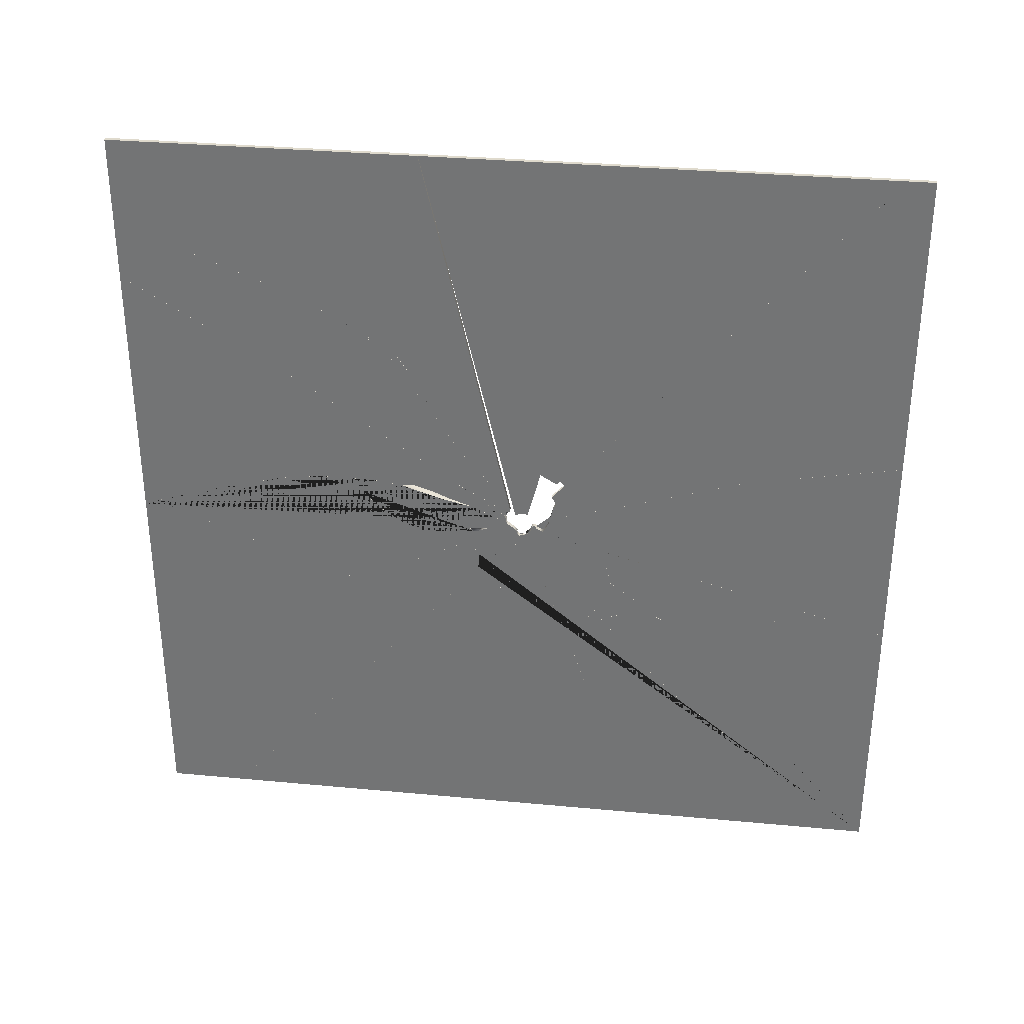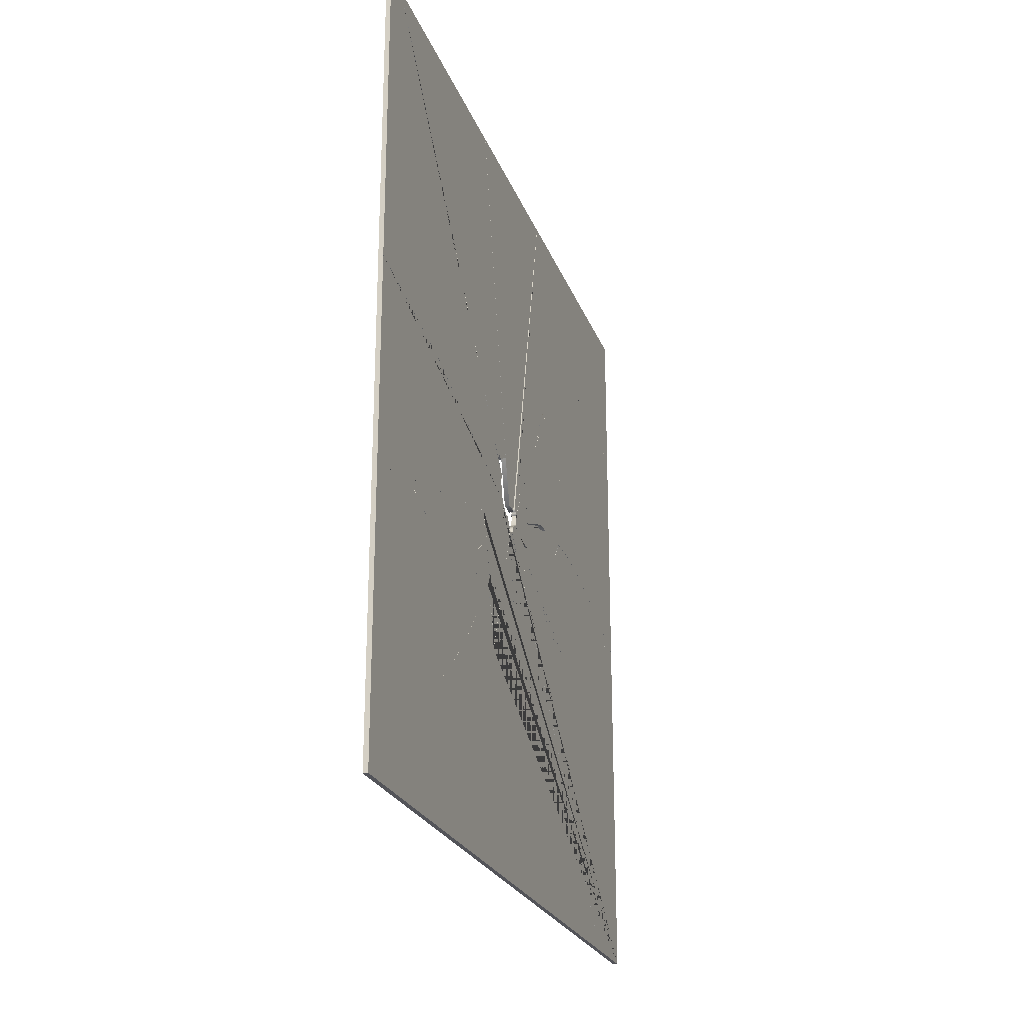
<metadata>
{"format":"obj","ext":"obj","renderer":"f3d","projection":"perspective","resolution":1024,"background":"white","views":[{"elev":32.9,"azim":-82.6,"up":"+Y"},{"elev":-23.8,"azim":17.3,"up":"+Y"}]}
</metadata>
<code>
o Cube
v -0.006011 -0.05143 -1
v 0.006011 -0.05143 -1
v 0.006011 0.7084 -0.8103
v 0.006011 -0.01155 -0.8785
v 0.006011 0.02982 -0.7429
v 0.006011 0.06201 -0.6122
v 0.006011 0.07503 -0.5107
v 0.006011 0.07503 -0.4253
v 0.006011 0.01105 -0.3754
v 0.006011 0.07312 -0.3601
v 0.006011 0.06316 -0.2896
v 0.006011 0.0666 -0.259
v 0.006011 0.05358 -0.262
v 0.006011 0.03021 -0.1873
v 0.006011 0.05166 -0.2118
v 0.006011 0.03212 -0.1651
v 0.006011 0.01105 -0.1046
v 0.006011 0.001277 -0.02114
v 0.006011 -0.03914 -0.967
v 0.006011 -0.0219 -0.3394
v 0.006011 -0.05332 -0.2912
v 0.006011 -0.03109 -0.01338
v 0.006011 -0.05255 -0.06166
v 0.006011 -0.03686 -0.01094
v 0.006011 -0.004931 -0.02292
v 0.006011 -0.006483 -0.01249
v 0.006011 -0.01801 -0.01538
v 0.006011 0.003272 -0.01671
v 0.006011 0.003716 -0.005178
v 0.006011 -0.04395 0.000586
v 0.006011 -0.03752 -0.00673
v 0.006011 -0.1234 -0.7582
v 0.006011 -0.07324 -0.2394
v 0.006011 -0.07132 -0.1754
v 0.006011 -0.05753 -0.1099
v 0.006011 -0.06596 -0.09997
v 0.006011 -0.1104 -0.1368
v 0.006011 -0.07012 0.01699
v 0.006011 -0.1142 -0.02057
v 0.006011 -0.04706 0.006795
v 0.006011 -0.06191 0.01367
v 0.006011 -0.06524 0.01655
v 0.006011 -0.05704 0.01411
v 0.006011 -0.07123 0.02143
v 0.006011 -0.06746 0.01988
v 0.006011 -0.06923 0.03251
v 0.006011 -0.07233 0.02675
v 0.006011 -0.06923 0.02808
v 0.006011 -0.06173 0.03796
v 0.006011 -0.07455 0.03407
v 0.006011 -0.06449 0.04237
v 0.006011 -0.08697 0.0334
v 0.006011 -0.07056 0.04072
v 0.006011 -0.09362 0.04249
v 0.006011 -0.1886 -0.6015
v 0.006011 -0.1671 -0.2544
v 0.006011 -0.1912 -0.3253
v 0.006011 -0.1978 -0.2877
v 0.006011 -0.1188 -0.1571
v 0.006011 -0.1182 -0.1024
v 0.006011 -0.1787 -0.09086
v 0.006011 -0.1388 -0.08709
v 0.006011 -0.4458 0.1723
v 0.006011 -0.2672 0.2071
v 0.006011 -0.2322 -0.4862
v 0.006011 -0.2426 -0.4325
v 0.006011 -0.2407 -0.3938
v 0.006011 -0.2246 -0.3444
v 0.006011 -0.2142 -0.3743
v 0.006011 -0.373 0.1848
v 0.006011 -0.2929 0.2212
v 0.006011 -0.3136 0.2649
v 0.006011 1 -0.2268
v 0.006011 1 -0.2278
v 0.006011 -0.005153 0.009455
v 0.006011 0.01037 -0.004291
v 0.006011 0.1243 0.07579
v 0.006011 1 0.2651
v 0.006011 0.5086 0.4933
v 0.006011 1 0.9358
v 0.006011 0.6068 -0.551
v 0.006011 0.1015 -0.08003
v 0.006011 -0.001827 0.04227
v 0.006011 0.09938 0.1179
v 0.006011 0.1086 0.1269
v 0.006011 0.09547 0.1414
v 0.006011 0.144 0.6124
v 0.006011 0.04585 0.2978
v 0.006011 0.2142 1
v 0.006011 0.02482 -0.01671
v 0.006011 -0.01098 0.1009
v 0.006011 0.05799 0.1058
v 0.006011 0.03316 0.1196
v 0.006011 0.0282 0.1119
v 0.006011 0.001277 0.02542
v 0.006011 -0.03856 0.05341
v 0.006011 -0.03525 0.06279
v 0.006011 -0.05015 0.05065
v 0.006011 -0.02477 0.09865
v 0.006011 -0.05235 0.0832
v 0.006011 -0.04463 0.0672
v 0.006011 -0.09367 0.2075
v 0.006011 -0.1492 0.2389
v 0.006011 -0.1055 0.2584
v 0.006011 -0.1822 0.232
v 0.006011 -0.2029 0.2684
v 0.006011 -0.1343 0.25
v 0.006011 -0.2833 0.3557
v 0.006011 -0.3077 1
v -0.006011 1 -0.2268
v -0.006011 1 -0.2278
v -0.006011 0.01037 -0.004291
v -0.006011 0.1243 0.07579
v -0.006011 1 0.2651
v -0.006011 0.5086 0.4933
v -0.006011 1 0.9358
v -0.006011 -0.01155 -0.8785
v -0.006011 0.02982 -0.7429
v -0.006011 0.06201 -0.6122
v -0.006011 0.07503 -0.5107
v -0.006011 0.07503 -0.4253
v -0.006011 0.01105 -0.3754
v -0.006011 0.07312 -0.3601
v -0.006011 0.06316 -0.2896
v -0.006011 0.0666 -0.259
v -0.006011 0.05358 -0.262
v -0.006011 0.03021 -0.1873
v -0.006011 0.05166 -0.2118
v -0.006011 0.03212 -0.1651
v -0.006011 0.01105 -0.1046
v -0.006011 0.001277 -0.02114
v -0.006011 -0.03914 -0.967
v -0.006011 -0.0219 -0.3394
v -0.006011 -0.05332 -0.2912
v -0.006011 -0.05255 -0.06166
v -0.006011 -0.004931 -0.02292
v -0.006011 -0.006483 -0.01249
v -0.006011 0.003272 -0.01671
v -0.006011 0.003716 -0.005178
v -0.006011 -0.1234 -0.7582
v -0.006011 -0.07324 -0.2394
v -0.006011 -0.07132 -0.1754
v -0.006011 -0.05753 -0.1099
v -0.006011 -0.06596 -0.09997
v -0.006011 -0.1104 -0.1368
v -0.006011 -0.1886 -0.6015
v -0.006011 -0.1671 -0.2544
v -0.006011 -0.1912 -0.3253
v -0.006011 -0.1978 -0.2877
v -0.006011 -0.1188 -0.1571
v -0.006011 -0.2322 -0.4862
v -0.006011 -0.2426 -0.4325
v -0.006011 -0.2407 -0.3938
v -0.006011 -0.2246 -0.3444
v -0.006011 -0.2142 -0.3743
v -0.006011 -0.005153 0.009455
v -0.006011 -0.001827 0.04227
v -0.006011 0.09938 0.1179
v -0.006011 0.1086 0.1269
v -0.006011 0.09547 0.1414
v -0.006011 0.144 0.6124
v -0.006011 0.04585 0.2978
v -0.006011 0.2142 1
v -0.006011 -0.01098 0.1009
v -0.006011 0.05799 0.1058
v -0.006011 0.03316 0.1196
v -0.006011 0.0282 0.1119
v -0.006011 -0.03109 -0.01338
v -0.006011 -0.03686 -0.01094
v -0.006011 -0.01801 -0.01538
v -0.006011 -0.04395 0.000586
v -0.006011 -0.03752 -0.00673
v -0.006011 0.001277 0.02542
v -0.006011 -0.02477 0.09865
v -0.006011 -0.05235 0.0832
v -0.006011 -0.07012 0.01699
v -0.006011 -0.1142 -0.02057
v -0.006011 -0.04706 0.006795
v -0.006011 -0.06191 0.01367
v -0.006011 -0.06524 0.01655
v -0.006011 -0.05704 0.01411
v -0.006011 -0.09367 0.2075
v -0.006011 -0.1182 -0.1024
v -0.006011 -0.1787 -0.09086
v -0.006011 -0.1388 -0.08709
v -0.006011 -0.1492 0.2389
v -0.006011 -0.1055 0.2584
v -0.006011 -0.1822 0.232
v -0.006011 -0.2029 0.2684
v -0.006011 -0.1343 0.25
v -0.006011 -0.2549 0.8066
v -0.006011 -0.3077 1
v -0.006011 -1 1
v -0.006011 1 1
v -0.006011 -1 -1
v -0.006011 1 -1
v 0.006011 -1 1
v 0.006011 1 1
v 0.006011 -1 -1
v 0.006011 1 -1
v 0.000309 -0.05143 -1
v -0.001369 1 -0.2278
v -0.001363 1 -0.2268
v -0.006011 0.006675 0.006675
v 0.001593 1 0.2651
v 0.005625 1 0.9358
v 0.001288 0.2142 1
v -0.00185 -0.3077 1
v -0.006192 -0.05143 -1
v 0.006192 -0.05143 -1
v 0.006192 0.6292 -0.9969
v 0.006192 0.3599 -0.552
v 0.006192 0.7084 -0.8103
v 0.006192 0.1311 -0.2167
v 0.006192 0.06673 -0.1262
v 0.006192 -0.01155 -0.8785
v 0.006192 0.02982 -0.7429
v 0.006192 0.06201 -0.6122
v 0.006192 0.07503 -0.5107
v 0.006192 0.07503 -0.4253
v 0.006192 0.01105 -0.3754
v 0.006192 0.07312 -0.3601
v 0.006192 0.06316 -0.2896
v 0.006192 0.0666 -0.259
v 0.006192 0.05358 -0.262
v 0.006192 0.03021 -0.1873
v 0.006192 0.05166 -0.2118
v 0.006192 0.03212 -0.1651
v 0.006192 0.01105 -0.1046
v 0.006192 0.02868 -0.07276
v 0.006192 0.04677 -0.08872
v 0.006192 0.02496 -0.05147
v 0.006192 0.001277 -0.02114
v 0.006192 0.005002 -0.04562
v 0.006192 -0.03914 -0.967
v 0.006192 -0.0219 -0.3394
v 0.006192 -0.05332 -0.2912
v 0.006192 -0.03109 -0.01338
v 0.006192 -0.05255 -0.06166
v 0.006192 -0.03686 -0.01094
v 0.006192 -0.004931 -0.02292
v 0.006192 -0.006483 -0.01249
v 0.006192 -0.01801 -0.01538
v 0.006192 0.003272 -0.01671
v 0.006192 0.003716 -0.005178
v 0.006192 -0.04395 0.000586
v 0.006192 -0.03752 -0.00673
v 0.006192 -0.1234 -0.7582
v 0.006192 -0.07324 -0.2394
v 0.006192 -0.07132 -0.1754
v 0.006192 -0.05753 -0.1099
v 0.006192 -0.06596 -0.09997
v 0.006192 -0.1104 -0.1368
v 0.006192 -0.07012 0.01699
v 0.006192 -0.1142 -0.02057
v 0.006192 -0.04706 0.006795
v 0.006192 -0.06191 0.01367
v 0.006192 -0.06524 0.01655
v 0.006192 -0.05704 0.01411
v 0.006192 -0.07123 0.02143
v 0.006192 -0.06746 0.01988
v 0.006192 -0.06923 0.03251
v 0.006192 -0.07233 0.02675
v 0.006192 -0.06923 0.02808
v 0.006192 -0.06173 0.03796
v 0.006192 -0.07455 0.03407
v 0.006192 -0.06449 0.04237
v 0.006192 -0.08697 0.0334
v 0.006192 -0.07056 0.04072
v 0.006192 -0.09362 0.04249
v 0.006192 -0.1886 -0.6015
v 0.006192 -0.1671 -0.2544
v 0.006192 -0.1912 -0.3253
v 0.006192 -0.1978 -0.2877
v 0.006192 -0.1188 -0.1571
v 0.006192 -0.1182 -0.1024
v 0.006192 -0.1787 -0.09086
v 0.006192 -0.2049 -0.1039
v 0.006192 -0.1866 -0.08116
v 0.006192 -0.1388 -0.08709
v 0.006192 -0.2138 -0.0689
v 0.006192 -0.2785 0.003134
v 0.006192 -0.4458 0.1723
v 0.006192 -0.2672 0.2071
v 0.006192 -0.2322 -0.4862
v 0.006192 -0.9956 -0.7999
v 0.006192 -0.2426 -0.4325
v 0.006192 -0.2407 -0.3938
v 0.006192 -0.2246 -0.3444
v 0.006192 -0.2142 -0.3743
v 0.006192 -0.2199 -0.05165
v 0.006192 -0.373 0.1848
v 0.006192 -0.5345 0.2014
v 0.006192 -0.2929 0.2212
v 0.006192 -0.3136 0.2649
v 0.006192 -0.4677 0.3629
v 0.006192 -0.5663 0.4602
v 0.006192 -0.7007 0.6178
v 0.006192 1 -0.2268
v 0.006192 1 -0.2278
v 0.006192 -0.005153 0.009455
v 0.006192 0.01037 -0.004291
v 0.006192 0.1243 0.07579
v 0.006192 1 0.2651
v 0.006192 0.5086 0.4933
v 0.006192 1 0.9358
v 0.006192 0.6068 -0.551
v 0.006192 0.5342 -0.4227
v 0.006192 0.4712 -0.3184
v 0.006192 0.4634 -0.3225
v 0.006192 0.4505 -0.2949
v 0.006192 0.3843 -0.2742
v 0.006192 0.3788 -0.2466
v 0.006192 0.2896 -0.2048
v 0.006192 0.2087 -0.1542
v 0.006192 0.1291 -0.09812
v 0.006192 0.1076 -0.07338
v 0.006192 0.1015 -0.08003
v 0.006192 -0.001827 0.04227
v 0.006192 0.09938 0.1179
v 0.006192 0.1086 0.1269
v 0.006192 0.09547 0.1414
v 0.006192 0.144 0.6124
v 0.006192 0.04585 0.2978
v 0.006192 0.2142 1
v 0.006192 0.02482 -0.01671
v 0.006192 -0.01098 0.1009
v 0.006192 0.05799 0.1058
v 0.006192 0.03316 0.1196
v 0.006192 0.0282 0.1119
v 0.006192 0.001277 0.02542
v 0.006192 -0.03856 0.05341
v 0.006192 -0.03525 0.06279
v 0.006192 -0.05015 0.05065
v 0.006192 -0.02477 0.09865
v 0.006192 -0.05235 0.0832
v 0.006192 -0.04463 0.0672
v 0.006192 -0.09367 0.2075
v 0.006192 -0.1492 0.2389
v 0.006192 -0.1055 0.2584
v 0.006192 -0.1822 0.232
v 0.006192 -0.2029 0.2684
v 0.006192 -0.1343 0.25
v 0.006192 -0.2549 0.8066
v 0.006192 -0.2833 0.3557
v 0.006192 -0.2523 0.335
v 0.006192 -0.3117 0.412
v 0.006192 -0.301 0.6684
v 0.006192 -0.3077 1
v -0.006192 1 -0.2268
v -0.006192 1 -0.2278
v -0.006192 0.01037 -0.004291
v -0.006192 0.1243 0.07579
v -0.006192 1 0.2651
v -0.006192 0.5086 0.4933
v -0.006192 1 0.9358
v -0.006192 0.6292 -0.9969
v -0.006192 0.3599 -0.552
v -0.006192 0.6068 -0.551
v -0.006192 0.7084 -0.8103
v -0.006192 0.5342 -0.4227
v -0.006192 0.4712 -0.3184
v -0.006192 0.4634 -0.3225
v -0.006192 0.1311 -0.2167
v -0.006192 0.4505 -0.2949
v -0.006192 0.3843 -0.2742
v -0.006192 0.3788 -0.2466
v -0.006192 0.2896 -0.2048
v -0.006192 0.2087 -0.1542
v -0.006192 0.06673 -0.1262
v -0.006192 0.1291 -0.09812
v -0.006192 0.1076 -0.07338
v -0.006192 0.1015 -0.08003
v -0.006192 -0.01155 -0.8785
v -0.006192 0.02982 -0.7429
v -0.006192 0.06201 -0.6122
v -0.006192 0.07503 -0.5107
v -0.006192 0.07503 -0.4253
v -0.006192 0.01105 -0.3754
v -0.006192 0.07312 -0.3601
v -0.006192 0.06316 -0.2896
v -0.006192 0.0666 -0.259
v -0.006192 0.05358 -0.262
v -0.006192 0.03021 -0.1873
v -0.006192 0.05166 -0.2118
v -0.006192 0.03212 -0.1651
v -0.006192 0.01105 -0.1046
v -0.006192 0.02868 -0.07276
v -0.006192 0.04677 -0.08872
v -0.006192 0.02496 -0.05147
v -0.006192 0.02482 -0.01671
v -0.006192 0.001277 -0.02114
v -0.006192 0.005002 -0.04562
v -0.006192 -0.03914 -0.967
v -0.006192 -0.0219 -0.3394
v -0.006192 -0.05332 -0.2912
v -0.006192 -0.05255 -0.06166
v -0.006192 -0.004931 -0.02292
v -0.006192 -0.006483 -0.01249
v -0.006192 0.003272 -0.01671
v -0.006192 0.003716 -0.005178
v -0.006192 -0.1234 -0.7582
v -0.006192 -0.07324 -0.2394
v -0.006192 -0.07132 -0.1754
v -0.006192 -0.05753 -0.1099
v -0.006192 -0.06596 -0.09997
v -0.006192 -0.1104 -0.1368
v -0.006192 -0.1886 -0.6015
v -0.006192 -0.1671 -0.2544
v -0.006192 -0.1912 -0.3253
v -0.006192 -0.1978 -0.2877
v -0.006192 -0.1188 -0.1571
v -0.006192 -0.2322 -0.4862
v -0.006192 -0.2426 -0.4325
v -0.006192 -0.2407 -0.3938
v -0.006192 -0.2246 -0.3444
v -0.006192 -0.2142 -0.3743
v -0.006192 -0.005153 0.009455
v -0.006192 -0.001827 0.04227
v -0.006192 0.09938 0.1179
v -0.006192 0.1086 0.1269
v -0.006192 0.09547 0.1414
v -0.006192 0.144 0.6124
v -0.006192 0.04585 0.2978
v -0.006192 0.2142 1
v -0.006192 -0.01098 0.1009
v -0.006192 0.05799 0.1058
v -0.006192 0.03316 0.1196
v -0.006192 0.0282 0.1119
v -0.006192 -0.03109 -0.01338
v -0.006192 -0.03686 -0.01094
v -0.006192 -0.01801 -0.01538
v -0.006192 -0.04395 0.000586
v -0.006192 -0.03752 -0.00673
v -0.006192 0.001277 0.02542
v -0.006192 -0.03856 0.05341
v -0.006192 -0.03525 0.06279
v -0.006192 -0.05015 0.05065
v -0.006192 -0.02477 0.09865
v -0.006192 -0.05235 0.0832
v -0.006192 -0.04463 0.0672
v -0.006192 -0.07012 0.01699
v -0.006192 -0.1142 -0.02057
v -0.006192 -0.04706 0.006795
v -0.006192 -0.06191 0.01367
v -0.006192 -0.06524 0.01655
v -0.006192 -0.05704 0.01411
v -0.006192 -0.07123 0.02143
v -0.006192 -0.06746 0.01988
v -0.006192 -0.06923 0.03251
v -0.006192 -0.07233 0.02675
v -0.006192 -0.06923 0.02808
v -0.006192 -0.06173 0.03796
v -0.006192 -0.07455 0.03407
v -0.006192 -0.06449 0.04237
v -0.006192 -0.08697 0.0334
v -0.006192 -0.07056 0.04072
v -0.006192 -0.09362 0.04249
v -0.006192 -0.09367 0.2075
v -0.006192 -0.1182 -0.1024
v -0.006192 -0.1787 -0.09086
v -0.006192 -0.2049 -0.1039
v -0.006192 -0.1866 -0.08116
v -0.006192 -0.1388 -0.08709
v -0.006192 -0.2138 -0.0689
v -0.006192 -0.2785 0.003134
v -0.006192 -0.4458 0.1723
v -0.006192 -0.1492 0.2389
v -0.006192 -0.1055 0.2584
v -0.006192 -0.1822 0.232
v -0.006192 -0.2672 0.2071
v -0.006192 -0.2029 0.2684
v -0.006192 -0.1343 0.25
v -0.006192 -0.2549 0.8066
v -0.006192 -0.9956 -0.7999
v -0.006192 -0.2199 -0.05165
v -0.006192 -0.373 0.1848
v -0.006192 -0.5345 0.2014
v -0.006192 -0.2929 0.2212
v -0.006192 -0.3136 0.2649
v -0.006192 -0.2833 0.3557
v -0.006192 -0.4677 0.3629
v -0.006192 -0.2523 0.335
v -0.006192 -0.3117 0.412
v -0.006192 -0.5663 0.4602
v -0.006192 -0.7007 0.6178
v -0.006192 -0.301 0.6684
v -0.006192 -0.3077 1
f 147 148 155 152 153 154 149
f 143 144 135
f 124 126 127 130 129 128 125
f 182 186 190 187
f 199 2 19 32 55 65 66 67 68 58 56 59 37 60 62 61 39 52 54 63 70 71 64 105 106 107 104 102 100 99 91 88 87 89 109 197
f 1 132 117 118 119 120 121 123 124 125 128 129 130 168 170 136 131 137 138 139 112 111 196
f 130 127 126 124 123 121 122 133 134 141 142 143 135 169 168
f 135 144 145 183 185 184 177 176 180 179 181 178 171 172 169
f 144 135 143
f 144 143 142 141 134 133 122 121 120 119 118 117 132 140 146 151 152 155 148 147 150 145
f 126 127 130 129 128 125 124
f 110 204 156 173 157 113 114
f 114 113 158 159 160 115 116
f 116 115 160 165 166 167 164 162 161 163 194
f 163 161 162 164 174 175 182 187 191 192
f 186 188 189 190
f 74 202 111 110 203 73
f 89 87 88 91 94 93 92 86 79 80 198
f 80 79 86 85 84 77 78
f 78 77 83 95 75 73
f 74 76 29 28 26 18 25 27 22 17 16 15 12 11 10 8 7 6 5 4 19 2 200
f 4 5 6 7 8 9 20 21 33 34 35 36 37 59 56 57 69 66 65 55 32 19
f 69 57 56 58 68 67 66
f 23 35 34 33 21 20 9 8 10 11 13 14 17 22 24
f 23 24 31 30 40 43 41 42 38 39 61 62 60 37 36
f 38 45 44 47 48 46 50 52 39
f 53 51 49 98 96 97 101 100 102 103 105 64 71 70 63 54
f 103 102 104 107
f 103 107 106 105
f 193 192 191 187 190 189 188 186 182 175 176 177 184 185 183 145 150 147 149 154 153 152 151 146 140 132 1 195
f 195 1 201 2 199
f 197 109 208 192 193
f 195 199 197 193
f 200 196 111 202 74
f 2 201 1 196 200
f 192 208 109 89 207 163
f 163 207 89 198 194
f 73 203 110 114 205 78
f 78 205 114 116 206 80
f 80 206 116 194 198
f 317 316 371 372
f 251 239 397 405
f 312 310 363 366
f 276 280 464 460
f 283 292 477 467
f 294 284 471 479
f 222 220 378 380
f 260 261 449 448
f 279 278 462 463
f 264 263 451 452
f 418 350 299 301
f 281 279 463 465
f 290 273 410 417
f 233 242 399 392
f 215 230 388 370
f 262 264 452 450
f 265 267 455 453
f 226 225 383 384
f 214 212 358 364
f 221 236 395 379
f 283 293 478 467
f 327 335 439 426
f 248 271 408 402
f 233 318 373 392
f 246 247 434 433
f 238 243 432 430
f 342 343 473 472
f 275 253 407 412
f 223 225 383 381
f 342 341 470 472
f 215 214 364 370
f 337 333 437 441
f 301 331 435 418
f 291 281 465 476
f 322 305 355 422
f 315 314 368 369
f 344 349 488 474
f 253 252 406 407
f 217 216 374 375
f 239 252 406 397
f 345 347 484 481
f 229 228 386 387
f 294 296 482 479
f 343 340 469 473
f 340 344 474 469
f 311 313 367 365
f 228 227 385 386
f 251 239 252
f 253 276 460 407
f 230 234 393 388
f 218 217 375 376
f 319 303 353 419
f 296 297 485 482
f 332 334 438 436
f 278 286 475 462
f 294 295 480 479
f 251 252 406 405
f 324 323 423 424
f 224 223 381 382
f 320 321 421 420
f 254 258 446 442
f 240 238 430 431
f 267 269 457 455
f 235 210 209 394
f 327 324 424 426
f 341 284 471 470
f 336 338 459 440
f 268 266 454 456
f 233 232 390 392
f 328 322 422 427
f 302 300 351 352
f 316 315 369 371
f 309 311 365 362
f 259 256 444 447
f 261 254 442 449
f 314 313 367 368
f 247 240 431 434
f 308 307 359 361
f 244 326 391 400
f 297 298 486 485
f 263 260 448 451
f 220 219 377 378
f 242 244 400 399
f 288 289 416 415
f 244 245 401 400
f 282 291 476 466
f 331 319 419 435
f 329 330 429 428
f 268 282 466 456
f 303 320 420 353
f 323 325 425 423
f 223 222 380 381
f 250 251 405 404
f 314 312 366 368
f 344 348 487 474
f 287 288 415 414
f 346 342 472 483
f 341 339 468 470
f 274 272 409 411
f 231 215 370 389
f 277 255 443 461
f 330 327 426 429
f 308 309 362 361
f 256 246 433 444
f 321 322 422 421
f 266 262 450 454
f 268 255 443 456
f 277 278 462 461
f 316 318 373 371
f 335 336 440 439
f 219 218 376 377
f 237 249 403 396
f 334 265 453 438
f 285 287 414 413
f 287 290 417 414
f 212 211 357 358
f 229 226 384 387
f 269 270 458 457
f 227 224 382 385
f 273 272 409 410
f 245 302 352 401
f 303 304 354 353
f 307 213 360 359
f 345 346 483 481
f 257 259 447 445
f 258 257 445 446
f 292 294 479 477
f 254 255 443 442
f 328 329 428 427
f 271 285 413 408
f 272 275 412 409
f 216 235 394 374
f 220 221 379 378
f 280 277 461 464
f 270 283 467 458
f 238 229 387 430
f 355 356 306 305
f 405 406 397
f 381 383 384 387 386 385 382
f 339 338 459 468
f 270 268 456 458
f 333 332 436 437
f 310 308 361 363
f 241 234 393 398
f 340 338 459 469
f 295 345 481 480
f 232 231 389 390
f 236 237 396 395
f 241 233 392 398
f 235 248 402 394
f 289 274 411 416
f 249 250 404 403
f 240 239 397 431
f 243 241 398 432
f 326 317 372 391
f 343 339 468 473
f 336 337 441 440
l 3 81
l 82 18
l 90 28
l 108 72

</code>
